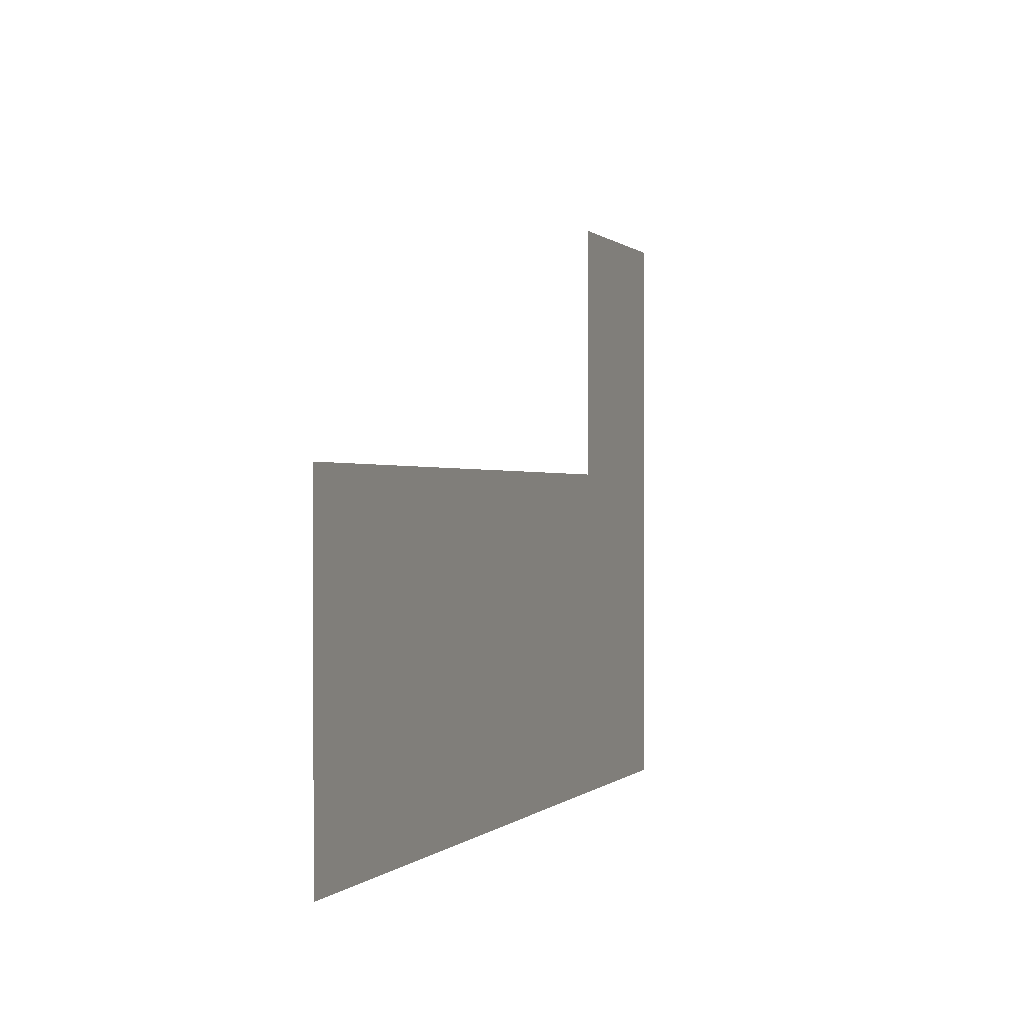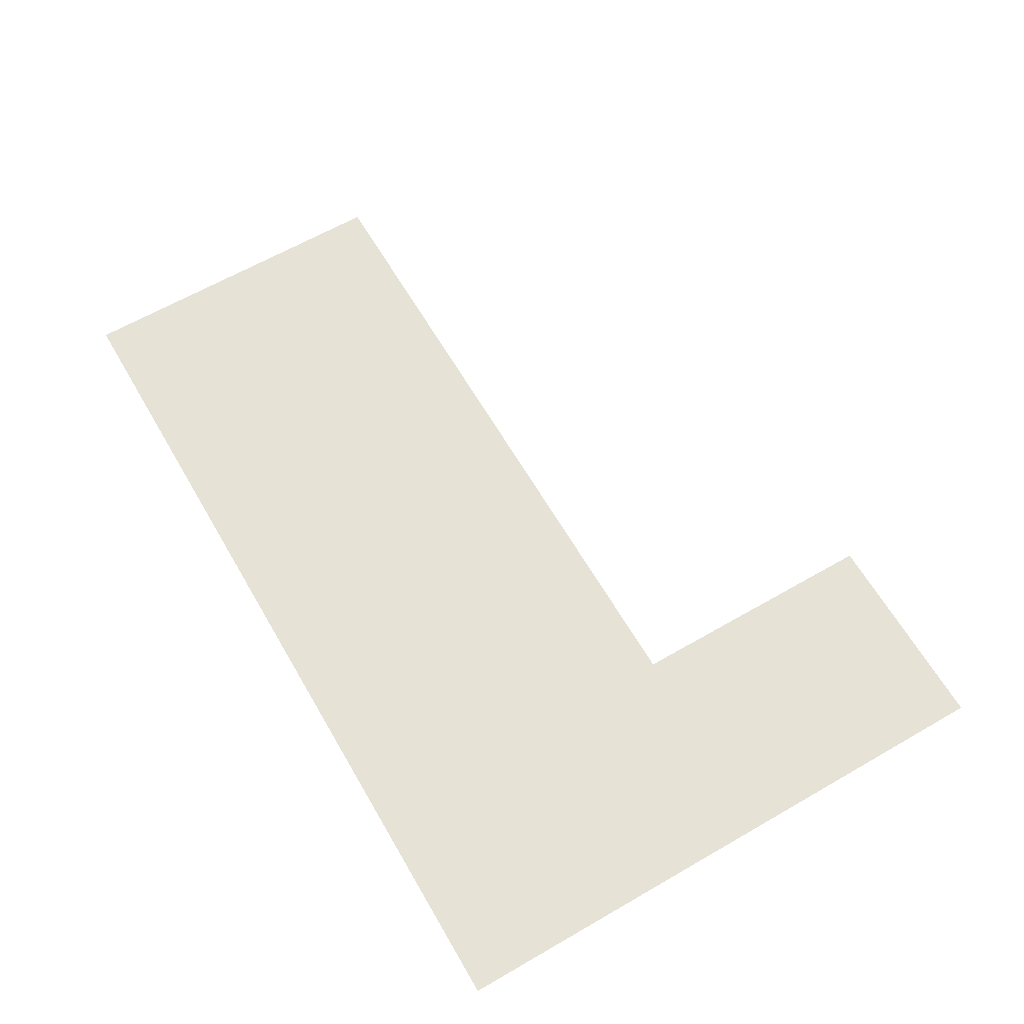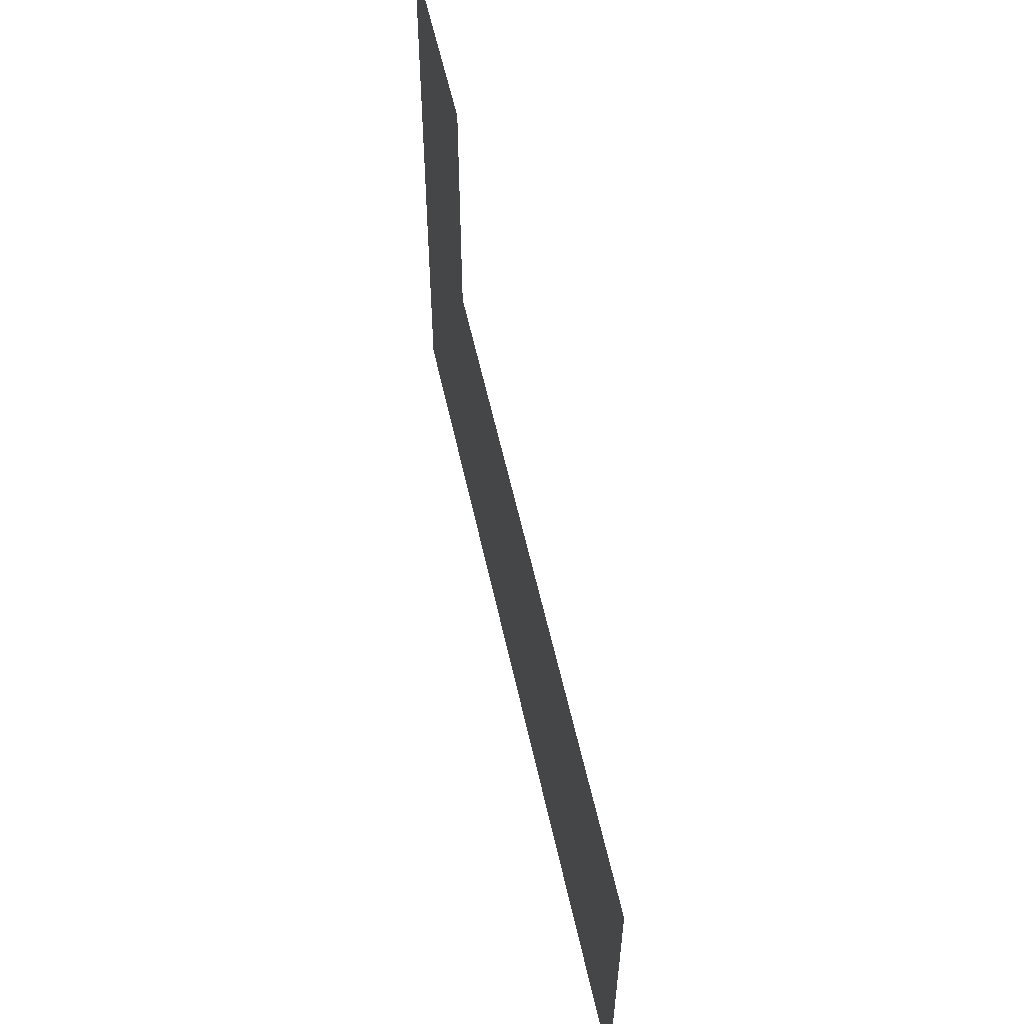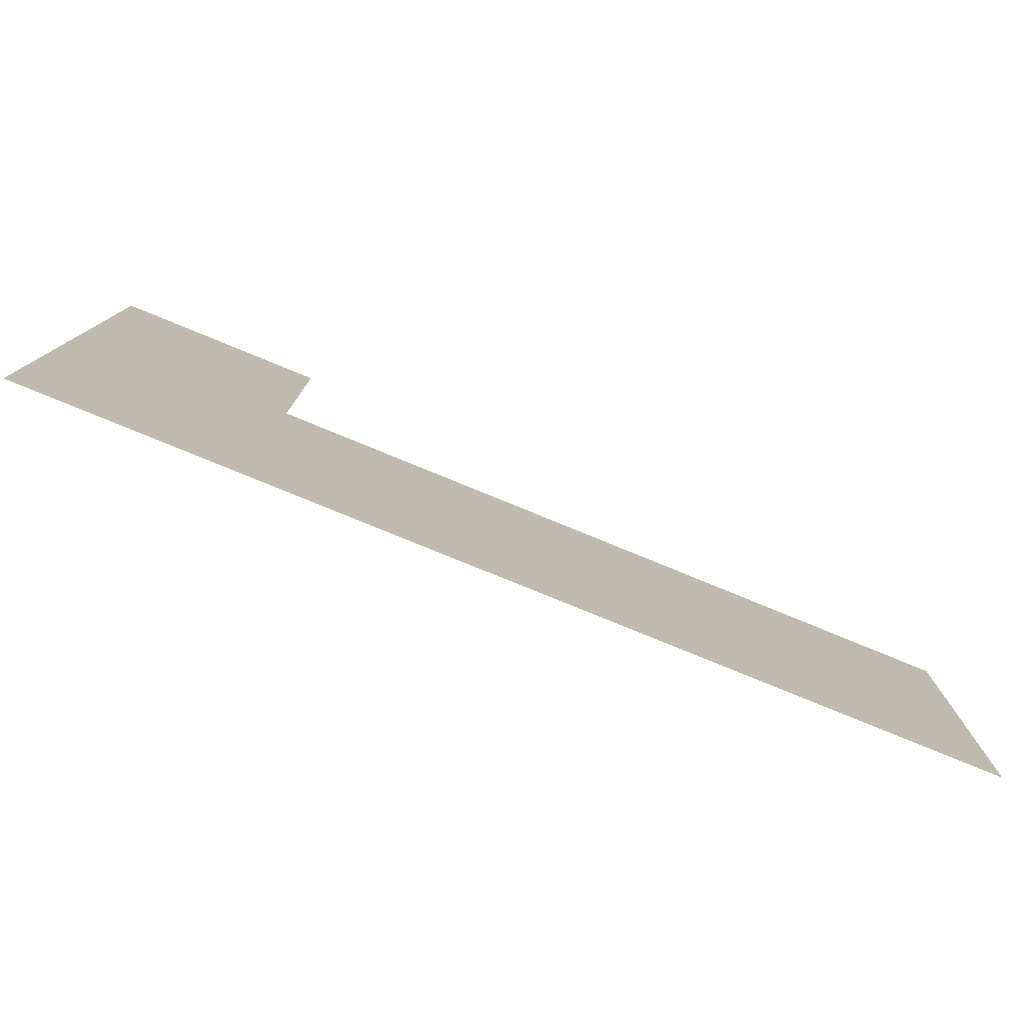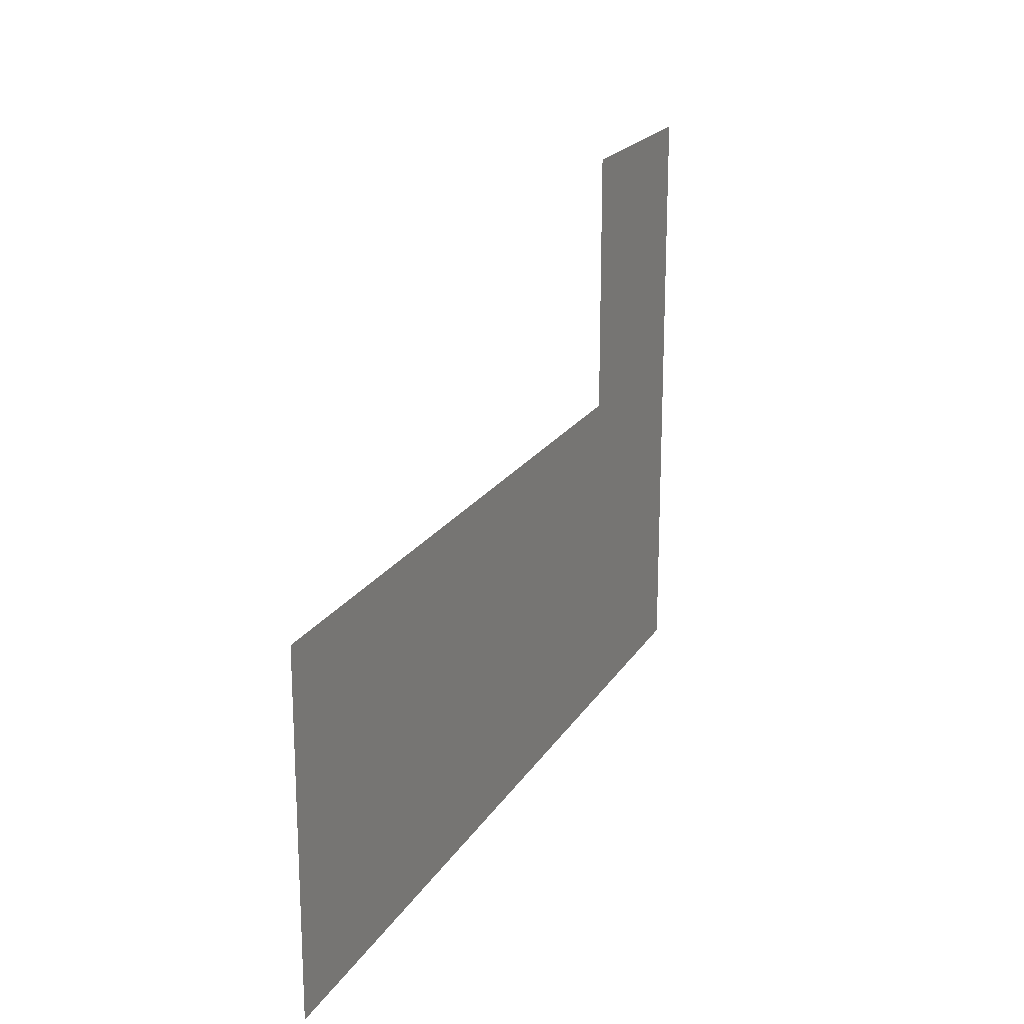
<metadata>
{"format":"obj","ext":"obj","renderer":"f3d","projection":"perspective","resolution":1024,"background":"white","views":[{"elev":0.1,"azim":110.0,"up":"+Z"},{"elev":63.6,"azim":-120.2,"up":"+Y"},{"elev":55.8,"azim":77.9,"up":"+Z"},{"elev":-78.9,"azim":-22.3,"up":"+Z"},{"elev":20.0,"azim":112.7,"up":"+Z"}]}
</metadata>
<code>
o Podlaha_770
v -1.073 1.214 0.4023
v -1.005 1.214 0.4023
v -1.005 1.214 0.3176
v -1.005 1.214 0.207
v -1.073 1.214 0.207
v -0.7816 1.214 0.3176
v -0.7816 1.214 0.207
f 4 3 6 7
f 1 2 3 4
f 1 4 5

</code>
